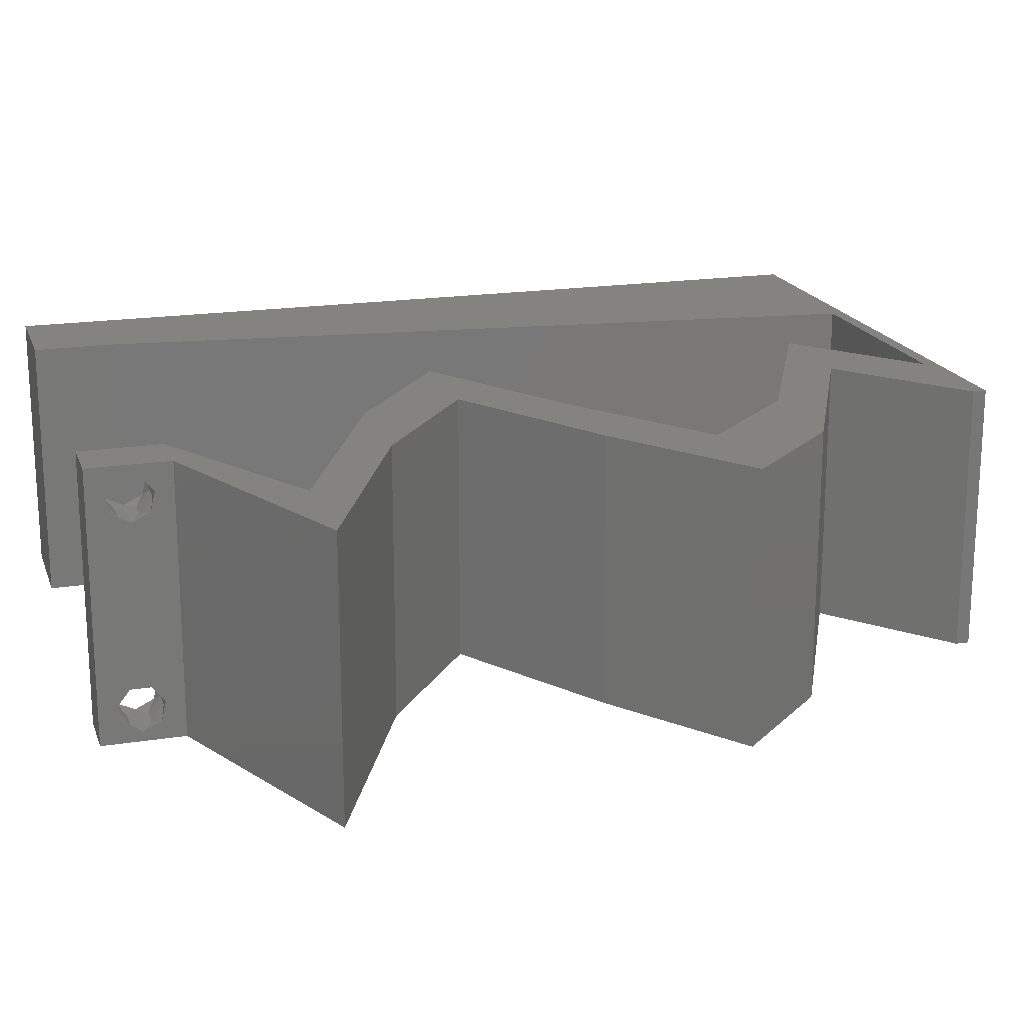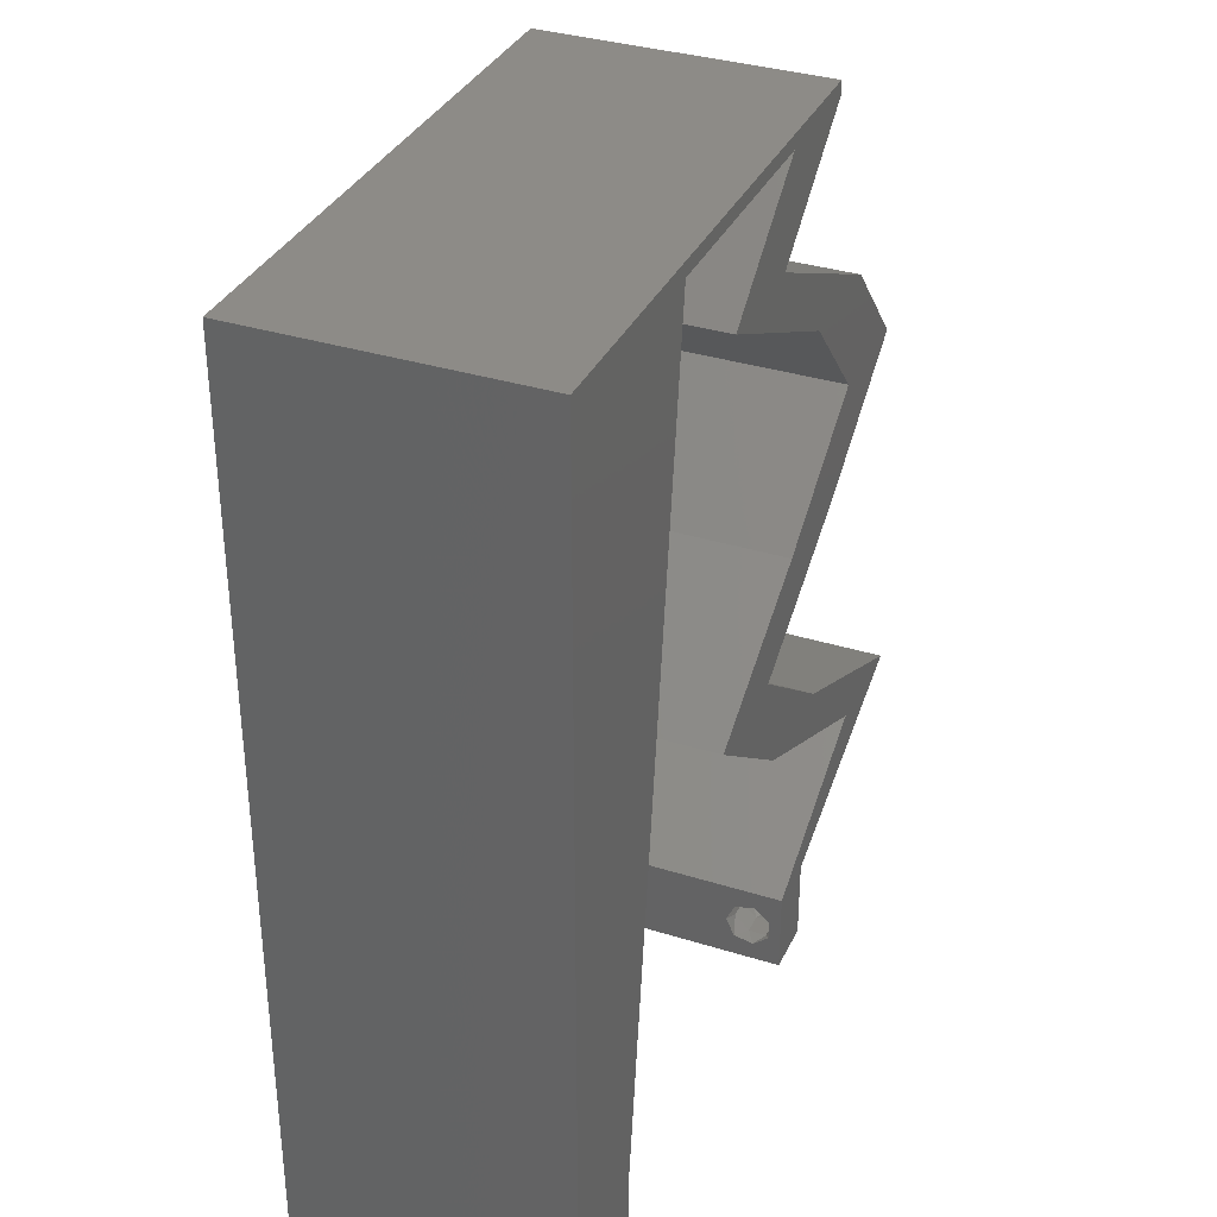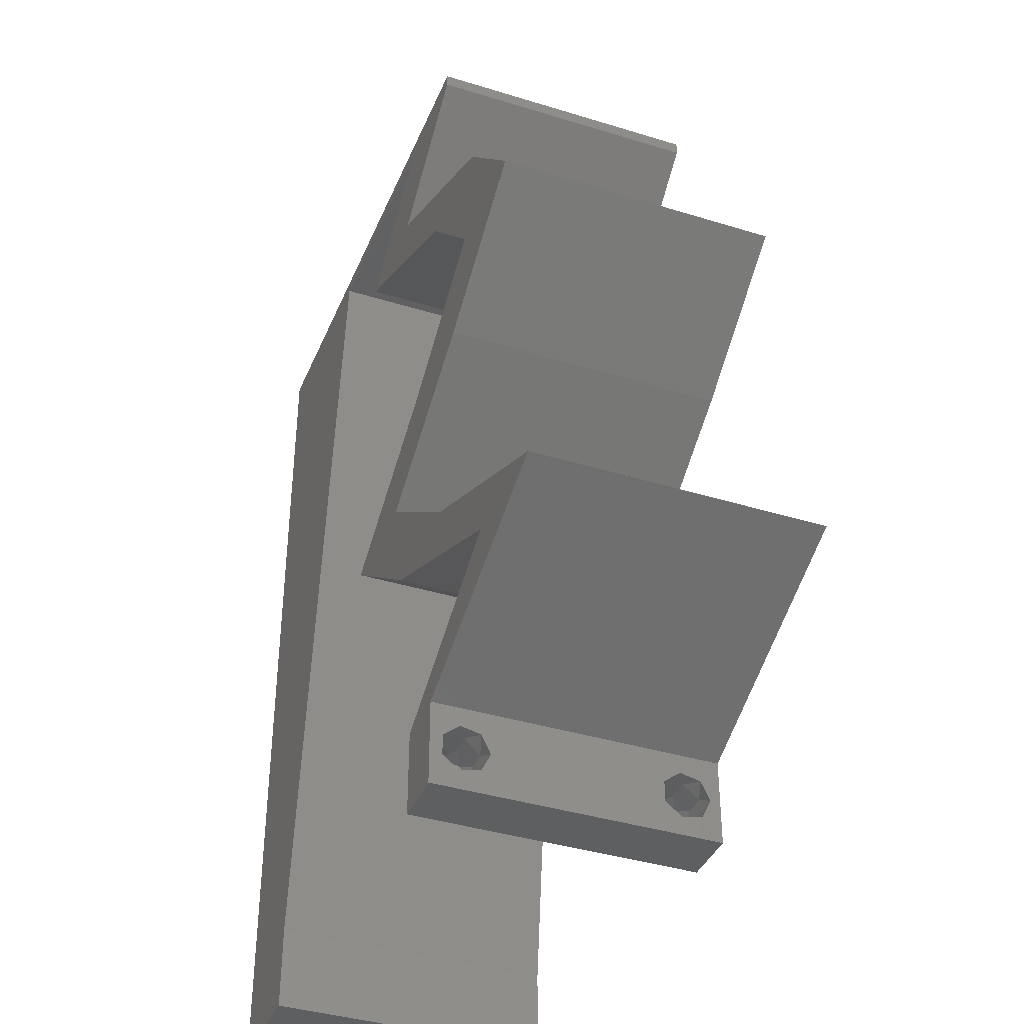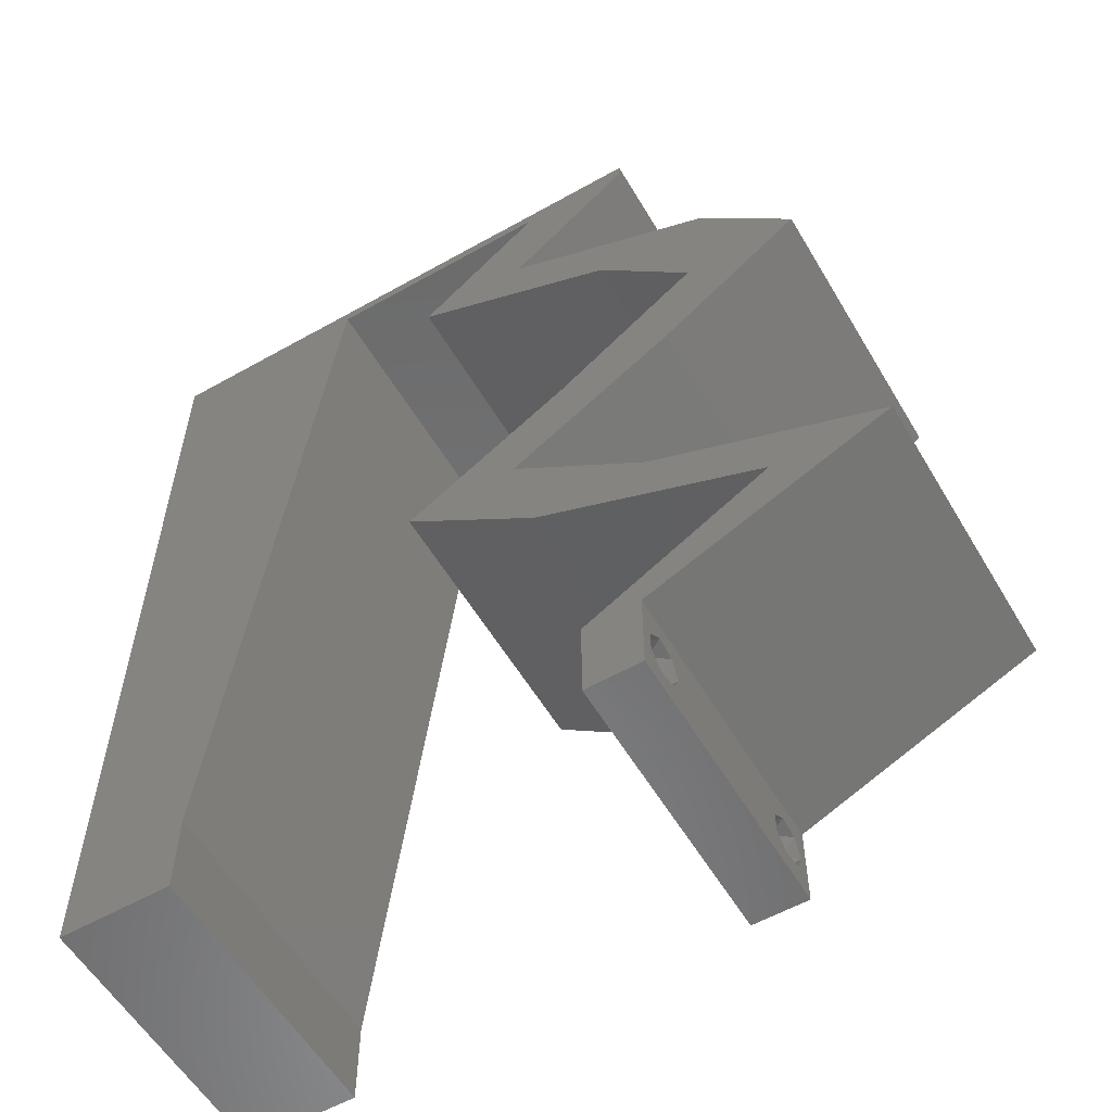
<metadata>
{"format":"stl","ext":"stl","renderer":"f3d","projection":"perspective","resolution":1024,"background":"white","views":[{"elev":18.8,"azim":73.3,"up":"+Z"},{"elev":34.5,"azim":-67.2,"up":"+Y"},{"elev":-38.9,"azim":68.8,"up":"+Y"},{"elev":-57.1,"azim":30.4,"up":"+Y"}]}
</metadata>
<code>
# stl→obj: 281 verts, 566 faces
v 0.04 0 0.01
v 0.04 -0.006 0.01
v 0.04 -0.003738 0.003932
v 0.04 -0.003 0.0159
v 0.04 -0.004657 0.002778
v 0.04 -0.006 0
v 0.04 -0.004329 0.00134
v 0.04 -0.001671 0.00134
v 0.04 0 0
v 0.04 -0.001343 0.002778
v 0.04 -0.003 0.0007
v 0.04 -0.001343 0.01798
v 0.04 0 0.02
v 0.04 -0.002262 0.01913
v 0.04 -0.004657 0.01798
v 0.04 -0.003738 0.01913
v 0.04 -0.006 0.02
v 0.04 -0.001671 0.01654
v 0.04 -0.004329 0.01654
v 0.04 -0.002262 0.003932
v 0.036 -0.006 0.01
v 0.036 0 0.01
v 0.036 -0.003738 0.003932
v 0.036 -0.003 0.0159
v 0.036 -0.004329 0.00134
v 0.036 -0.006 0
v 0.036 -0.004657 0.002778
v 0.036 -0.001343 0.002778
v 0.036 0 0
v 0.036 -0.001671 0.00134
v 0.036 -0.003 0.0007
v 0.036 -0.003738 0.01913
v 0.036 -0.004657 0.01798
v 0.036 -0.006 0.02
v 0.036 0 0.02
v 0.036 -0.001343 0.01798
v 0.036 -0.002262 0.01913
v 0.036 -0.004329 0.01654
v 0.036 -0.001671 0.01654
v 0.036 -0.002262 0.003932
v 0.023 0.05162 0.02
v 0.03055 0.04794 0.02
v 0.03108 0.05162 0.02
v 0 -0.006 0.02
v 0.008 -0.006 0.02
v 0.004 -0.003 0.02
v 0.008 0 0.02
v 0 0 0.02
v 0.04285 0.0295 0.02
v 0.0479 0.03319 0.02
v 0.04386 0.03319 0.02
v 0.03595 0.01844 0.02
v 0.03108 0.02212 0.02
v 0.03191 0.01844 0.02
v 0.02787 0.01844 0.02
v 0.03274 0.01475 0.02
v 0.004179 0.005974 0.02
v 0.04487 0.03687 0.02
v 0.03982 0.03319 0.02
v 0.04618 0.04425 0.02
v 0.04797 0.0378 0.02
v 0.01 0.06 0.02
v 0 0.06 0.02
v 0.007512 0.05271 0.02
v 0 0.024 0.02
v 0 0.012 0.02
v 0.004942 0.01792 0.02
v 0 0.048 0.02
v 0.0094 0.0118 0.02
v 0.0108 0.0236 0.02
v 0.023 0.02212 0.02
v 0.02771 0.02212 0.02
v 0.0136 0.0472 0.02
v 0.00649 0.04155 0.02
v 0.05294 0.03687 0.02
v 0.02889 0.02581 0.02
v 0.03292 0.02581 0.02
v 0.03696 0.02581 0.02
v 0.03477 0.0295 0.02
v 0.038 -0.003 0.02
v 0.0386 0.0295 0.02
v 0 0.036 0.02
v 0.00563 0.03 0.02
v 0.0122 0.0354 0.02
v 0.03192 0.059 0.02
v 0.04241 0.003687 0.02
v 0.04845 0.003687 0.02
v 0.03 0.06 0.02
v 0.02346 0.059 0.02
v 0.015 0.059 0.02
v 0.02 0.06 0.02
v 0.04 0.059 0.02
v 0.04 0.06 0.02
v 0.03863 0.04794 0.02
v 0.0381 0.04425 0.02
v 0.04082 0.01475 0.02
v 0.04078 0.01106 0.02
v 0.04886 0.01106 0.02
v 0.04882 0.007375 0.02
v 0.0569 0.007375 0.02
v 0 -0.006 0.01
v 0 -0.003 0.015
v 0 0 0.01
v 0 -0.006 0
v 0 -0.003 0.005
v 0 0 0
v 0.004 -0.006 0.015
v 0.008 -0.006 0.01
v 0.004 -0.006 0.005
v 0.008 -0.006 0
v 0 0.009 0.0114
v 0 0.06 0
v 0 0.051 0.0086
v 0 0.06 0.01
v 0 0.048 0
v 0 0.0415 0.009767
v 0 0.03 0.01
v 0 0.036 0
v 0 0.024 0
v 0 0.0185 0.01023
v 0 0.012 0
v 0 0.005337 0.005128
v 0 0.05466 0.01487
v 0.023 0.05162 0
v 0.03108 0.05162 0
v 0.03055 0.04794 0
v 0.004 -0.003 0
v 0.008 0 0
v 0.04285 0.0295 0
v 0.04386 0.03319 0
v 0.0479 0.03319 0
v 0.03595 0.01844 0
v 0.03191 0.01844 0
v 0.03108 0.02212 0
v 0.02787 0.01844 0
v 0.03274 0.01475 0
v 0.004179 0.005974 0
v 0.04487 0.03687 0
v 0.03982 0.03319 0
v 0.04618 0.04425 0
v 0.04797 0.0378 0
v 0.01 0.06 0
v 0.007512 0.05271 0
v 0.004942 0.01792 0
v 0.0094 0.0118 0
v 0.0108 0.0236 0
v 0.023 0.02212 0
v 0.02771 0.02212 0
v 0.0136 0.0472 0
v 0.00649 0.04155 0
v 0.05294 0.03687 0
v 0.02889 0.02581 0
v 0.03292 0.02581 0
v 0.03696 0.02581 0
v 0.03477 0.0295 0
v 0.038 -0.003 0
v 0.0386 0.0295 0
v 0.00563 0.03 0
v 0.0122 0.0354 0
v 0.03192 0.059 0
v 0.04241 0.003687 0
v 0.04845 0.003687 0
v 0.03 0.06 0
v 0.02346 0.059 0
v 0.015 0.059 0
v 0.02 0.06 0
v 0.04 0.06 0
v 0.04 0.059 0
v 0.03863 0.04794 0
v 0.0381 0.04425 0
v 0.04082 0.01475 0
v 0.04078 0.01106 0
v 0.04886 0.01106 0
v 0.0569 0.007375 0
v 0.04882 0.007375 0
v 0.008 0 0.01
v 0.008 -0.003 0.015
v 0.008 -0.003 0.005
v 0.015 0.06 0.01134
v 0.025 0.06 0.008977
v 0.006575 0.06 0.007337
v 0.03344 0.06 0.01273
v 0.04 0.06 0.01
v 0.03407 0.06 0.005945
v 0.005798 0.06 0.01422
v 0.04 0.059 0.01
v 0.03554 0.05531 0.005676
v 0.03554 0.05531 0.01427
v 0.03108 0.05162 0.01
v 0.03792 0.04828 0.007868
v 0.04618 0.04425 0.01
v 0.04085 0.04685 0.0141
v 0.04222 0.04618 0.004467
v 0.03589 0.04927 0.01432
v 0.04956 0.04056 0.005
v 0.04956 0.04056 0.015
v 0.05294 0.03687 0.01
v 0.04285 0.0295 0.01
v 0.03872 0.02691 0.004835
v 0.03495 0.02455 0.004913
v 0.03108 0.02212 0.01
v 0.03873 0.02692 0.01478
v 0.03496 0.02456 0.01473
v 0.03692 0.02579 0.009732
v 0.04082 0.01475 0.01
v 0.04769 0.0116 0.007772
v 0.0569 0.007375 0.01
v 0.05137 0.009913 0.01353
v 0.05274 0.009283 0.005126
v 0.04591 0.01242 0.01426
v 0.05 0.004366 0.007687
v 0.04624 0.002722 0.01321
v 0.05176 0.00513 0.01422
v 0.04423 0.001844 0.005
v 0.04254 0.003763 0.007468
v 0.04882 0.007375 0.01
v 0.04049 0.002581 0.01468
v 0.0449 0.005121 0.01459
v 0.03961 0.0116 0.007772
v 0.03274 0.01475 0.01
v 0.04323 0.00994 0.01398
v 0.03783 0.01242 0.01426
v 0.023 0.02212 0.01
v 0.02713 0.02471 0.004835
v 0.0309 0.02707 0.004913
v 0.03477 0.0295 0.01
v 0.02712 0.02471 0.01478
v 0.03089 0.02707 0.01473
v 0.02892 0.02584 0.009732
v 0.04487 0.03687 0.01
v 0.04148 0.04056 0.005
v 0.04148 0.04056 0.015
v 0.0381 0.04425 0.01
v 0.03126 0.04759 0.007868
v 0.023 0.05162 0.01
v 0.02832 0.04902 0.0141
v 0.02695 0.04969 0.004467
v 0.03329 0.0466 0.01432
v 0.02746 0.05531 0.005676
v 0.02746 0.05531 0.01427
v 0.03192 0.059 0.01
v 0.02502 0.059 0.00746
v 0.015 0.059 0.01
v 0.02112 0.059 0.01373
v 0.01948 0.059 0.005093
v 0.02655 0.059 0.01432
v 0.00905 0.00885 0.01147
v 0.01395 0.05015 0.01147
v 0.01016 0.01819 0.01025
v 0.0115 0.0295 0.01008
v 0.01284 0.04081 0.01025
v 0.01436 0.05364 0.005
v 0.0385 -0.002262 0.01607
v 0.0375 -0.003738 0.01607
v 0.03888 -0.003738 0.01607
v 0.03712 -0.002262 0.01607
v 0.03727 -0.003 0.0193
v 0.03873 -0.001671 0.01866
v 0.03875 -0.003 0.0193
v 0.03727 -0.001343 0.01722
v 0.03875 -0.001343 0.01722
v 0.03725 -0.001671 0.01866
v 0.03798 -0.004322 0.01867
v 0.03873 -0.004657 0.01722
v 0.03725 -0.004657 0.01722
v 0.03685 -0.004329 0.01866
v 0.03914 -0.004332 0.01866
v 0.0375 -0.003738 0.0008684
v 0.03727 -0.002262 0.0008684
v 0.03874 -0.002242 0.0008785
v 0.03888 -0.003738 0.0008684
v 0.03873 -0.001343 0.002022
v 0.03727 -0.001671 0.00346
v 0.03725 -0.001343 0.002022
v 0.03727 -0.004329 0.00346
v 0.03873 -0.003 0.0041
v 0.03875 -0.004329 0.00346
v 0.03875 -0.001671 0.00346
v 0.03725 -0.003 0.0041
v 0.03873 -0.004657 0.002022
v 0.03725 -0.004657 0.002022
f 1 2 3
f 4 2 1
f 5 6 7
f 8 9 10
f 8 11 9
f 7 6 11
f 12 13 14
f 15 16 17
f 16 13 17
f 14 13 16
f 6 9 11
f 5 2 6
f 1 13 18
f 18 13 12
f 2 19 17
f 19 15 17
f 9 1 10
f 18 4 1
f 4 19 2
f 20 1 3
f 10 1 20
f 3 2 5
f 21 22 23
f 24 22 21
f 25 26 27
f 28 29 30
f 30 29 31
f 31 26 25
f 32 33 34
f 35 36 37
f 34 35 32
f 34 33 38
f 32 35 37
f 35 39 36
f 29 26 31
f 28 22 29
f 21 34 38
f 22 39 35
f 26 21 27
f 38 24 21
f 24 39 22
f 27 21 23
f 23 22 40
f 40 22 28
f 41 42 43
f 44 45 46
f 47 48 46
f 49 50 51
f 52 53 54
f 55 56 54
f 48 47 57
f 58 59 51
f 60 58 61
f 62 63 64
f 65 66 67
f 63 68 64
f 69 70 67
f 71 55 72
f 73 64 74
f 50 75 61
f 76 53 77
f 64 68 74
f 78 79 77
f 69 66 57
f 34 17 80
f 79 78 81
f 53 55 54
f 55 53 72
f 49 59 81
f 56 52 54
f 82 65 83
f 70 84 83
f 59 49 51
f 48 44 46
f 45 47 46
f 53 76 72
f 13 35 80
f 84 74 83
f 74 82 83
f 70 65 67
f 66 69 67
f 68 82 74
f 50 58 51
f 84 73 74
f 65 70 83
f 58 50 61
f 66 48 57
f 43 85 41
f 75 60 61
f 78 49 81
f 53 78 77
f 17 13 80
f 13 86 35
f 86 13 87
f 35 34 80
f 76 71 72
f 79 76 77
f 59 79 81
f 88 89 85
f 90 91 62
f 91 90 89
f 47 69 57
f 91 89 88
f 85 92 93
f 88 85 93
f 92 85 43
f 43 42 94
f 95 58 60
f 95 60 94
f 52 56 96
f 96 56 97
f 98 96 97
f 98 99 100
f 100 99 87
f 99 98 97
f 99 86 87
f 42 95 94
f 90 62 64
f 73 90 64
f 101 102 103
f 48 102 44
f 104 105 106
f 103 105 101
f 44 102 101
f 103 102 48
f 101 105 104
f 106 105 103
f 45 107 108
f 101 107 44
f 104 109 101
f 108 109 110
f 44 107 45
f 108 107 101
f 110 109 104
f 101 109 108
f 48 111 103
f 112 113 114
f 115 113 112
f 66 111 48
f 116 117 82
f 118 117 116
f 118 116 115
f 82 117 65
f 119 117 118
f 120 117 119
f 65 120 66
f 68 116 82
f 121 120 119
f 65 117 120
f 106 122 121
f 63 123 68
f 68 113 116
f 121 111 120
f 121 122 111
f 68 123 113
f 120 111 66
f 116 113 115
f 114 123 63
f 103 122 106
f 111 122 103
f 113 123 114
f 124 125 126
f 104 127 110
f 128 127 106
f 129 130 131
f 132 133 134
f 135 133 136
f 106 137 128
f 138 130 139
f 140 141 138
f 142 143 112
f 119 144 121
f 112 143 115
f 145 144 146
f 147 148 135
f 149 150 143
f 131 141 151
f 152 153 134
f 143 150 115
f 154 153 155
f 145 137 121
f 26 156 6
f 155 157 154
f 134 133 135
f 135 148 134
f 129 157 139
f 136 133 132
f 118 158 119
f 146 158 159
f 139 130 129
f 106 127 104
f 110 127 128
f 134 148 152
f 9 156 29
f 159 158 150
f 150 158 118
f 146 144 119
f 121 144 145
f 115 150 118
f 131 130 138
f 159 150 149
f 119 158 146
f 138 141 131
f 121 137 106
f 125 124 160
f 151 141 140
f 154 157 129
f 134 153 154
f 6 156 9
f 9 29 161
f 161 162 9
f 29 156 26
f 152 148 147
f 155 153 152
f 139 157 155
f 163 160 164
f 165 142 166
f 166 164 165
f 128 137 145
f 166 163 164
f 160 167 168
f 160 163 167
f 168 125 160
f 125 169 126
f 170 140 138
f 170 169 140
f 132 171 136
f 171 172 136
f 173 172 171
f 173 174 175
f 174 162 175
f 175 172 173
f 175 162 161
f 126 169 170
f 165 143 142
f 149 143 165
f 176 177 108
f 45 177 47
f 128 178 110
f 108 178 176
f 47 177 176
f 108 177 45
f 110 178 108
f 176 178 128
f 142 179 166
f 88 180 91
f 179 180 166
f 91 180 179
f 142 181 179
f 88 182 180
f 166 180 163
f 91 179 62
f 112 181 142
f 114 181 112
f 93 182 88
f 183 182 93
f 180 184 163
f 179 185 62
f 182 184 180
f 181 185 179
f 163 184 167
f 167 184 183
f 63 185 114
f 62 185 63
f 114 185 181
f 183 184 182
f 183 93 92
f 186 183 92
f 168 167 183
f 168 183 186
f 168 187 125
f 43 188 92
f 92 188 186
f 189 188 43
f 188 187 186
f 189 187 188
f 186 187 168
f 125 187 189
f 125 190 169
f 189 190 125
f 191 192 60
f 140 193 191
f 43 194 189
f 60 192 94
f 191 193 190
f 190 192 191
f 169 193 140
f 94 194 43
f 194 190 189
f 190 193 169
f 194 192 190
f 94 192 194
f 140 195 151
f 75 196 60
f 60 196 191
f 197 196 75
f 197 195 196
f 196 195 191
f 191 195 140
f 151 195 197
f 198 197 50
f 131 197 198
f 197 75 50
f 50 49 198
f 131 151 197
f 198 129 131
f 198 199 129
f 134 200 201
f 49 202 198
f 201 203 53
f 78 202 49
f 53 203 78
f 129 199 154
f 154 200 134
f 78 203 202
f 203 204 202
f 199 200 154
f 201 204 203
f 202 204 198
f 204 200 199
f 204 199 198
f 201 200 204
f 205 201 52
f 132 201 205
f 201 53 52
f 52 96 205
f 132 134 201
f 205 171 132
f 171 206 173
f 205 206 171
f 207 208 100
f 174 209 207
f 100 208 98
f 96 210 205
f 173 209 174
f 98 210 96
f 208 209 206
f 207 209 208
f 210 208 206
f 210 206 205
f 206 209 173
f 98 208 210
f 174 211 162
f 207 211 174
f 1 212 13
f 13 212 87
f 100 213 207
f 9 214 1
f 87 213 100
f 162 214 9
f 1 214 212
f 212 214 211
f 213 211 207
f 211 214 162
f 213 212 211
f 87 212 213
f 2 17 34
f 21 2 34
f 26 6 2
f 26 2 21
f 29 215 161
f 161 215 175
f 22 215 29
f 175 215 216
f 35 217 22
f 216 218 99
f 86 217 35
f 99 218 86
f 217 218 215
f 86 218 217
f 215 218 216
f 217 215 22
f 216 219 175
f 172 219 136
f 136 219 220
f 216 221 219
f 99 221 216
f 97 221 99
f 220 222 56
f 56 222 97
f 219 221 222
f 220 219 222
f 222 221 97
f 175 219 172
f 223 220 55
f 135 220 223
f 220 56 55
f 223 55 71
f 135 136 220
f 223 147 135
f 223 224 147
f 155 225 226
f 71 227 223
f 226 228 79
f 76 227 71
f 79 228 76
f 147 224 152
f 152 225 155
f 76 228 227
f 228 229 227
f 224 225 152
f 226 229 228
f 227 229 223
f 229 225 224
f 226 225 229
f 229 224 223
f 230 226 59
f 139 226 230
f 226 79 59
f 230 59 58
f 139 155 226
f 230 138 139
f 138 231 170
f 95 232 58
f 58 232 230
f 233 232 95
f 232 231 230
f 233 231 232
f 170 231 233
f 230 231 138
f 170 234 126
f 233 234 170
f 235 236 41
f 124 237 235
f 95 238 233
f 41 236 42
f 235 237 234
f 234 236 235
f 126 237 124
f 42 238 95
f 238 234 233
f 234 237 126
f 238 236 234
f 42 236 238
f 124 239 160
f 85 240 41
f 41 240 235
f 241 240 85
f 241 239 240
f 240 239 235
f 235 239 124
f 160 239 241
f 160 242 164
f 241 242 160
f 243 244 90
f 165 245 243
f 85 246 241
f 90 244 89
f 244 245 242
f 243 245 244
f 164 245 165
f 89 246 85
f 246 242 241
f 242 245 164
f 246 244 242
f 89 244 246
f 145 247 128
f 90 248 243
f 176 247 47
f 73 248 90
f 47 247 69
f 69 249 70
f 249 250 70
f 146 250 249
f 146 249 145
f 84 251 73
f 70 250 84
f 159 250 146
f 84 250 251
f 149 251 159
f 251 250 159
f 165 252 149
f 249 247 145
f 149 248 251
f 149 252 248
f 69 247 249
f 251 248 73
f 243 252 165
f 248 252 243
f 128 247 176
f 24 4 253
f 4 24 254
f 4 254 255
f 24 253 256
f 257 258 259
f 258 260 261
f 258 257 262
f 260 258 262
f 263 264 265
f 263 265 266
f 264 254 265
f 260 253 261
f 264 263 267
f 254 264 255
f 253 260 256
f 257 259 263
f 12 14 258
f 36 39 260
f 32 37 257
f 15 19 264
f 12 258 261
f 258 14 259
f 36 260 262
f 257 37 262
f 38 33 265
f 18 12 261
f 14 16 259
f 37 36 262
f 253 18 261
f 254 38 265
f 257 263 266
f 263 259 267
f 32 257 266
f 15 264 267
f 259 16 267
f 264 19 255
f 260 39 256
f 265 33 266
f 4 18 253
f 24 38 254
f 39 24 256
f 19 4 255
f 16 15 267
f 33 32 266
f 11 31 268
f 31 11 269
f 269 11 270
f 11 268 271
f 272 273 274
f 275 276 277
f 273 272 278
f 276 275 279
f 273 276 279
f 276 273 278
f 269 272 274
f 280 275 277
f 275 280 281
f 272 269 270
f 280 268 281
f 268 280 271
f 20 3 276
f 40 28 273
f 8 10 272
f 27 23 275
f 273 28 274
f 276 3 277
f 40 273 279
f 20 276 278
f 275 23 279
f 272 10 278
f 28 30 274
f 3 5 277
f 23 40 279
f 10 20 278
f 30 31 269
f 27 275 281
f 30 269 274
f 268 25 281
f 25 27 281
f 5 7 280
f 5 280 277
f 8 272 270
f 280 7 271
f 31 25 268
f 7 11 271
f 11 8 270

</code>
